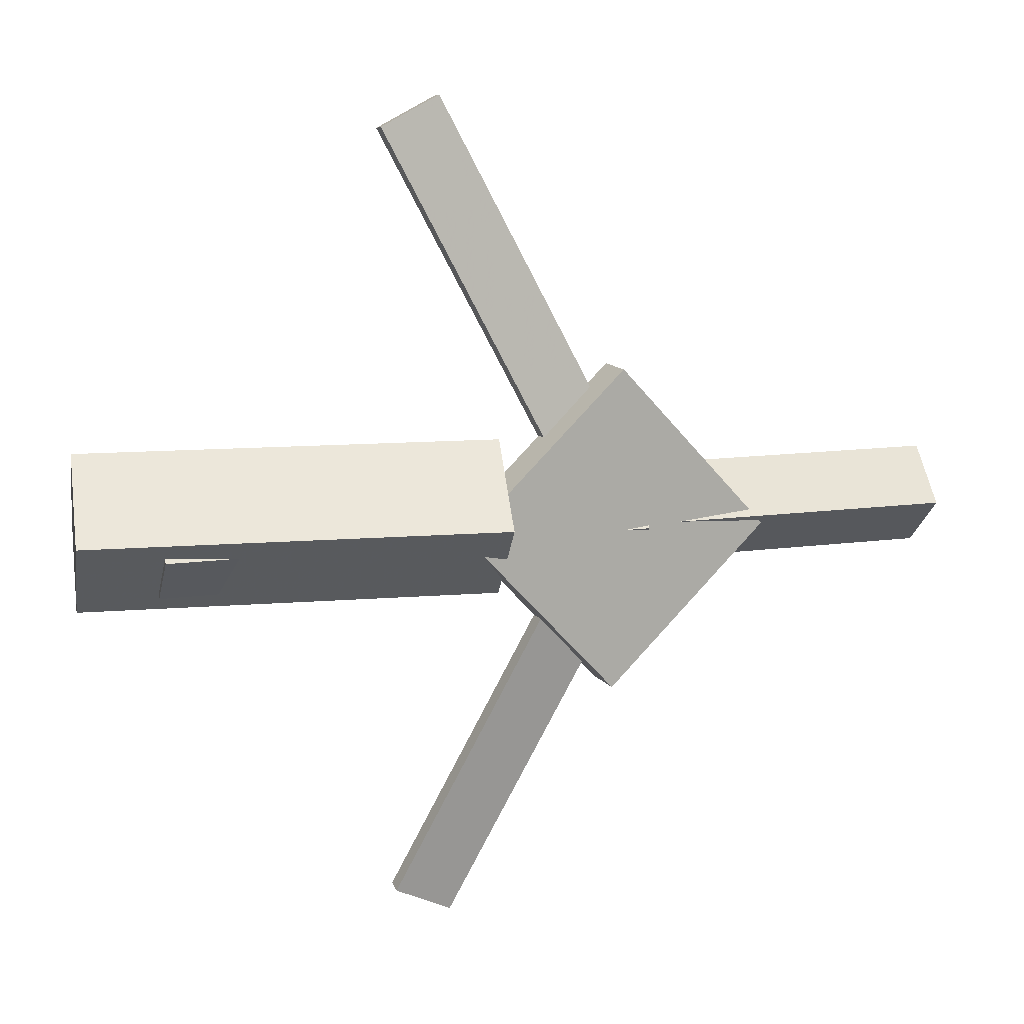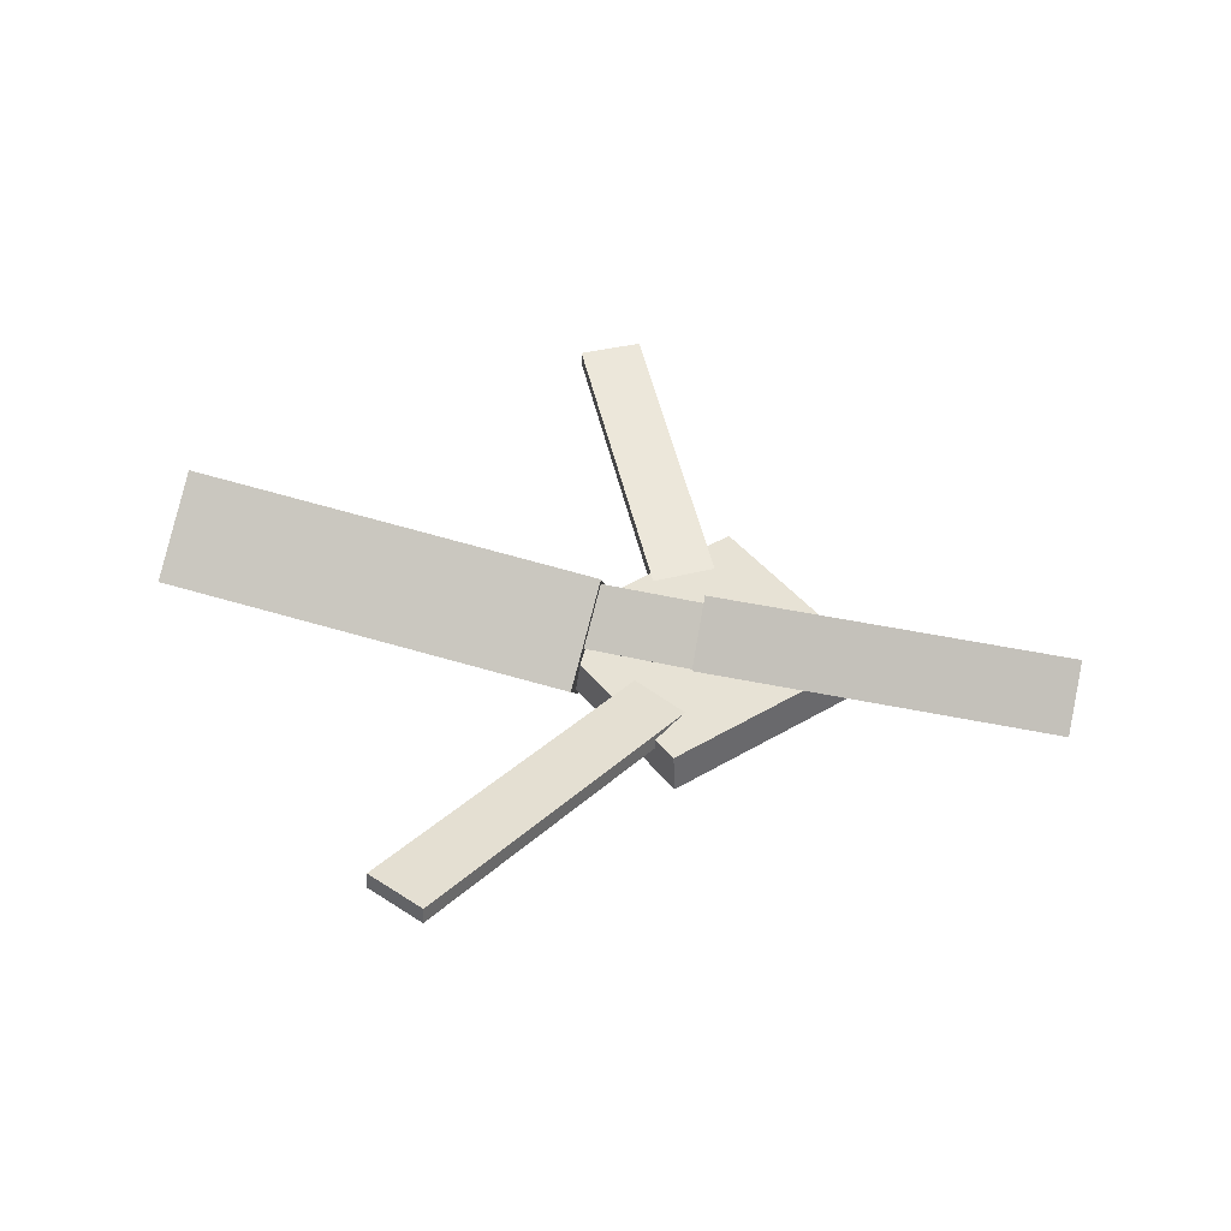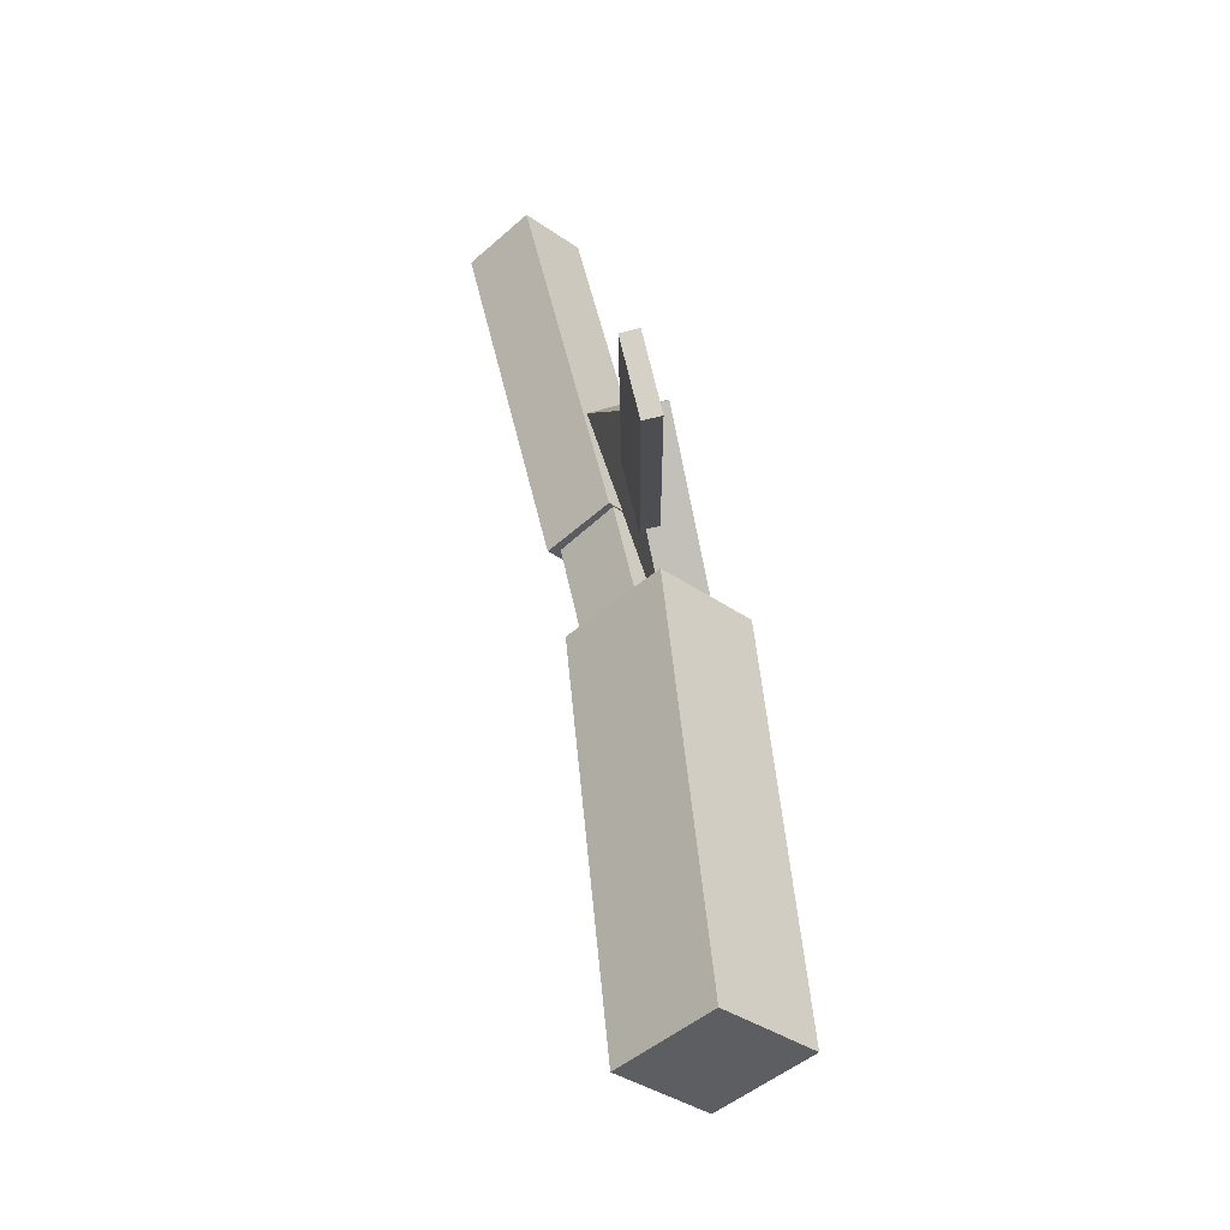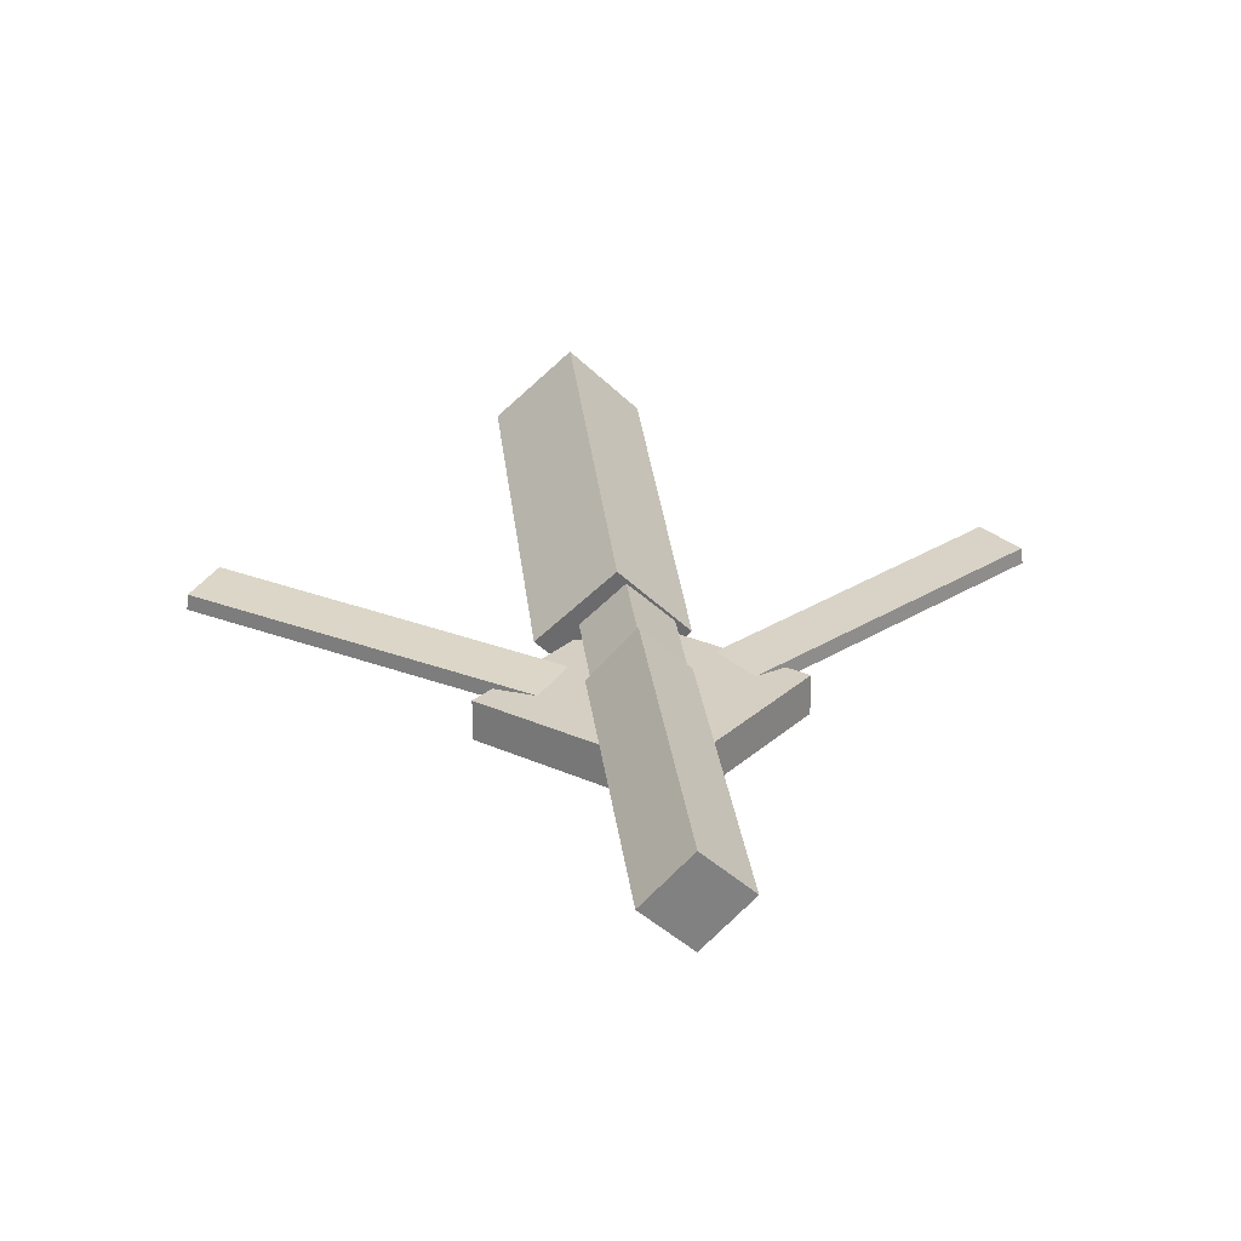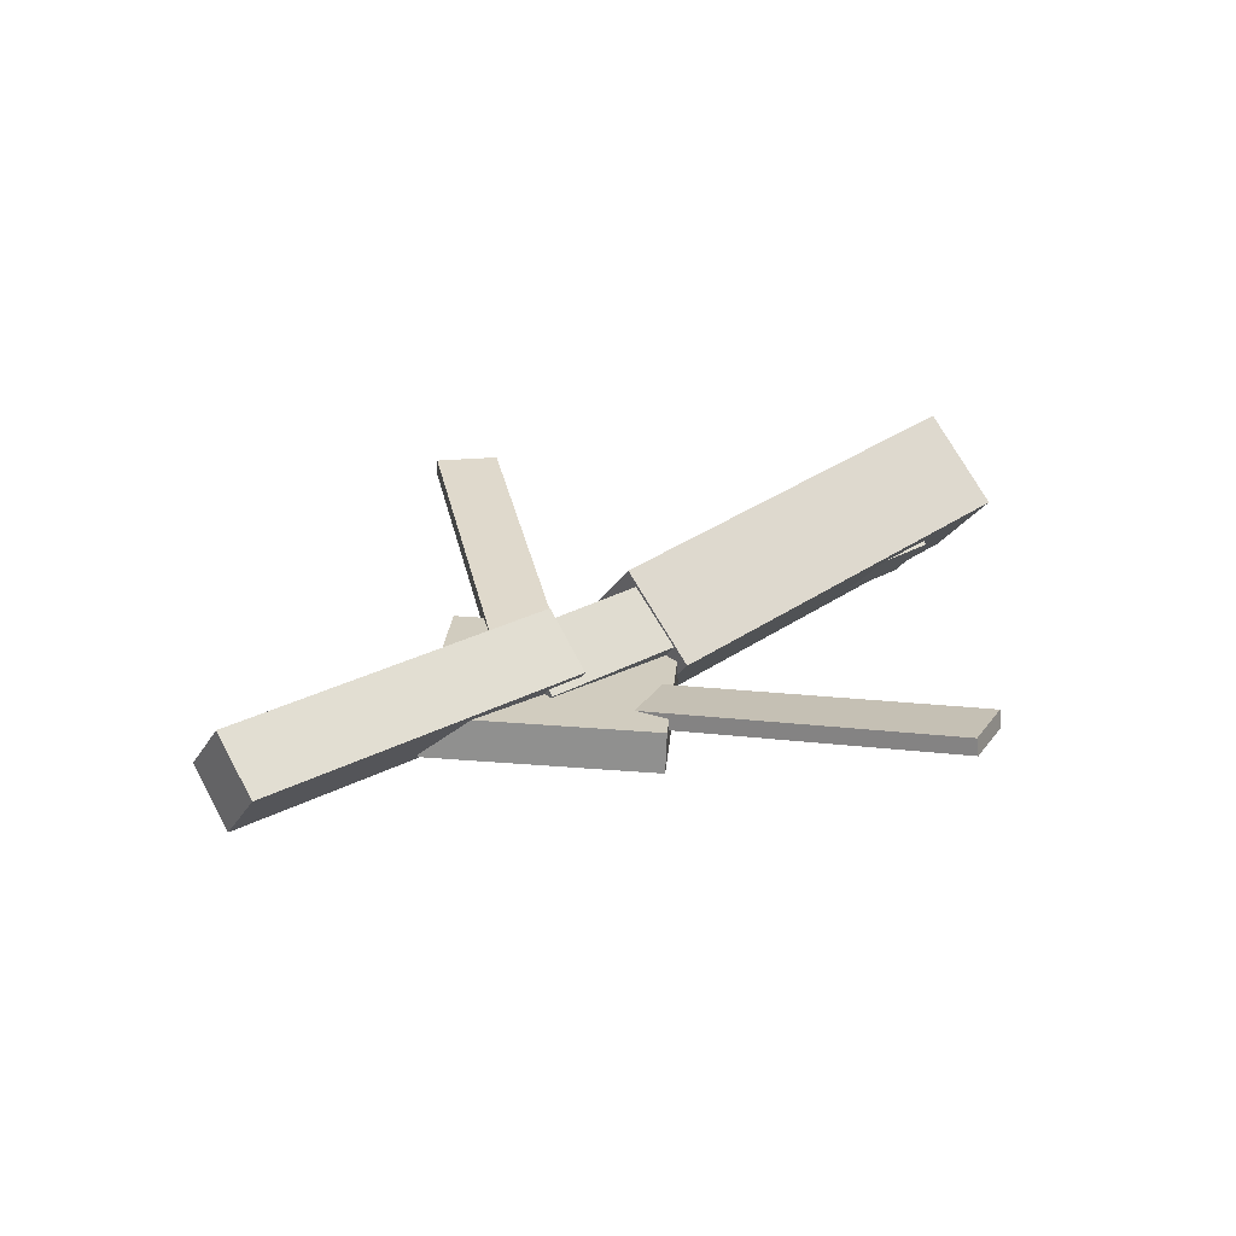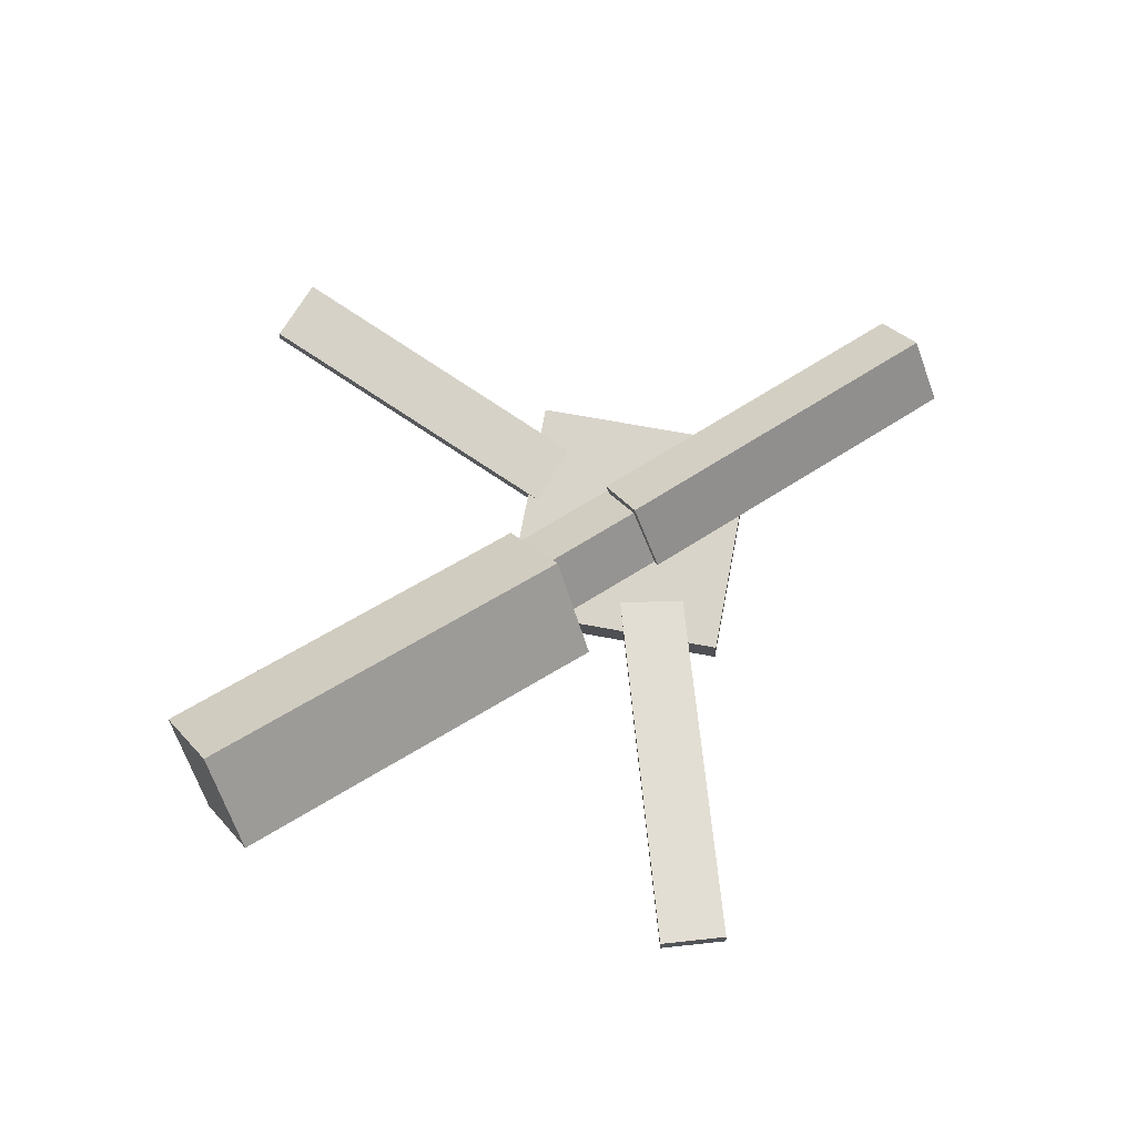
<metadata>
{"format":"obj","ext":"obj","renderer":"f3d","projection":"perspective","resolution":1024,"background":"white","views":[{"elev":12.7,"azim":-20.3,"up":"+Z"},{"elev":42.6,"azim":12.8,"up":"+Y"},{"elev":51.3,"azim":-103.9,"up":"+Z"},{"elev":28.2,"azim":83.0,"up":"+Y"},{"elev":25.4,"azim":141.6,"up":"+Y"},{"elev":73.0,"azim":-32.2,"up":"+Y"}]}
</metadata>
<code>
v -0.02545 -0.05443 -0.05402
v -0.03446 -0.1153 0.008959
v -0.3467 -0.005367 -0.05256
v -0.3557 -0.06624 0.01041
v -0.016 0.005655 0.005404
v -0.02501 -0.05521 0.06838
v -0.3373 0.05471 0.006859
v -0.3463 -0.006156 0.06983
f 1.0 7.0 5.0
f 1.0 3.0 7.0
f 1.0 4.0 3.0
f 1.0 2.0 4.0
f 3.0 8.0 7.0
f 3.0 4.0 8.0
f 5.0 7.0 8.0
f 5.0 8.0 6.0
f 1.0 5.0 6.0
f 1.0 6.0 2.0
f 2.0 6.0 8.0
f 2.0 8.0 4.0
v -0.06354 -0.03065 0.3302
v -0.06316 -0.01767 0.3286
v -0.1101 -0.03202 0.3071
v -0.1097 -0.01904 0.3056
v 0.0663 -0.06539 0.06999
v 0.06668 -0.05241 0.06844
v 0.01977 -0.06676 0.04695
v 0.02015 -0.05378 0.04541
f 9.0 15.0 13.0
f 9.0 11.0 15.0
f 9.0 12.0 11.0
f 9.0 10.0 12.0
f 11.0 16.0 15.0
f 11.0 12.0 16.0
f 13.0 15.0 16.0
f 13.0 16.0 14.0
f 9.0 13.0 14.0
f 9.0 14.0 10.0
f 10.0 14.0 16.0
f 10.0 16.0 12.0
v -0.2904 -0.06723 -0.005185
v 0.08949 -0.08491 -0.004817
v -0.2887 -0.02916 0.03347
v 0.09122 -0.04684 0.03383
v -0.2887 -0.03116 -0.04078
v 0.0912 -0.04884 -0.04041
v -0.2869 0.006906 -0.002132
v 0.09294 -0.01077 -0.001764
f 17.0 23.0 21.0
f 17.0 19.0 23.0
f 17.0 20.0 19.0
f 17.0 18.0 20.0
f 19.0 24.0 23.0
f 19.0 20.0 24.0
f 21.0 23.0 24.0
f 21.0 24.0 22.0
f 17.0 21.0 22.0
f 17.0 22.0 18.0
f 18.0 22.0 24.0
f 18.0 24.0 20.0
v 0.3444 -0.0462 -0.04226
v 0.06151 -0.03808 -0.04138
v 0.3456 -0.008592 -0.001704
v 0.06271 -0.0004728 -0.0008255
v 0.3433 -0.08844 -0.00306
v 0.06041 -0.08032 -0.002181
v 0.3445 -0.05083 0.0375
v 0.06162 -0.04271 0.03838
f 25.0 31.0 29.0
f 25.0 27.0 31.0
f 25.0 28.0 27.0
f 25.0 26.0 28.0
f 27.0 32.0 31.0
f 27.0 28.0 32.0
f 29.0 31.0 32.0
f 29.0 32.0 30.0
f 25.0 29.0 30.0
f 25.0 30.0 26.0
f 26.0 30.0 32.0
f 26.0 32.0 28.0
v 0.05903 -0.08439 -0.1313
v 0.1894 -0.07876 -0.009452
v -0.06373 -0.08973 0.0003047
v 0.06661 -0.0841 0.1221
v 0.05762 -0.05192 -0.1313
v 0.188 -0.0463 -0.009447
v -0.06514 -0.05726 0.0003105
v 0.06521 -0.05164 0.1221
f 33.0 39.0 37.0
f 33.0 35.0 39.0
f 33.0 36.0 35.0
f 33.0 34.0 36.0
f 35.0 40.0 39.0
f 35.0 36.0 40.0
f 37.0 39.0 40.0
f 37.0 40.0 38.0
f 33.0 37.0 38.0
f 33.0 38.0 34.0
f 34.0 38.0 40.0
f 34.0 40.0 36.0
v 0.06607 -0.06933 -0.06647
v 0.02058 -0.07106 -0.04458
v -0.05844 -0.02852 -0.322
v -0.1039 -0.03024 -0.3001
v 0.06649 -0.05614 -0.06456
v 0.021 -0.05787 -0.04267
v -0.05802 -0.01533 -0.3201
v -0.1035 -0.01705 -0.2982
f 41.0 47.0 45.0
f 41.0 43.0 47.0
f 41.0 44.0 43.0
f 41.0 42.0 44.0
f 43.0 48.0 47.0
f 43.0 44.0 48.0
f 45.0 47.0 48.0
f 45.0 48.0 46.0
f 41.0 45.0 46.0
f 41.0 46.0 42.0
f 42.0 46.0 48.0
f 42.0 48.0 44.0

</code>
